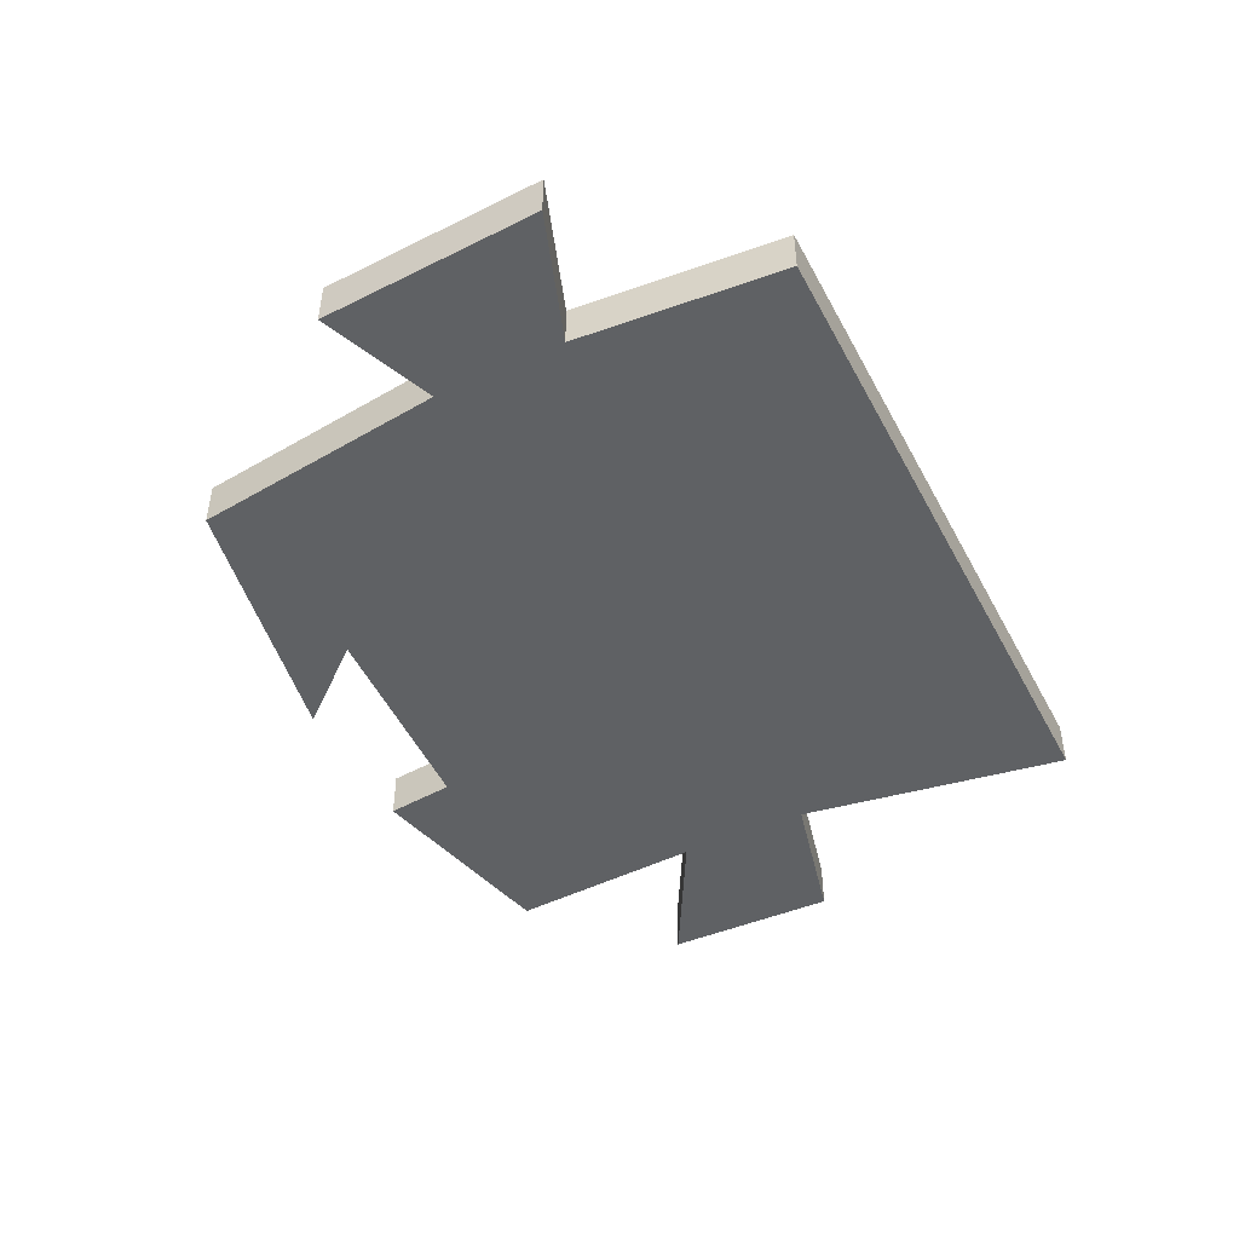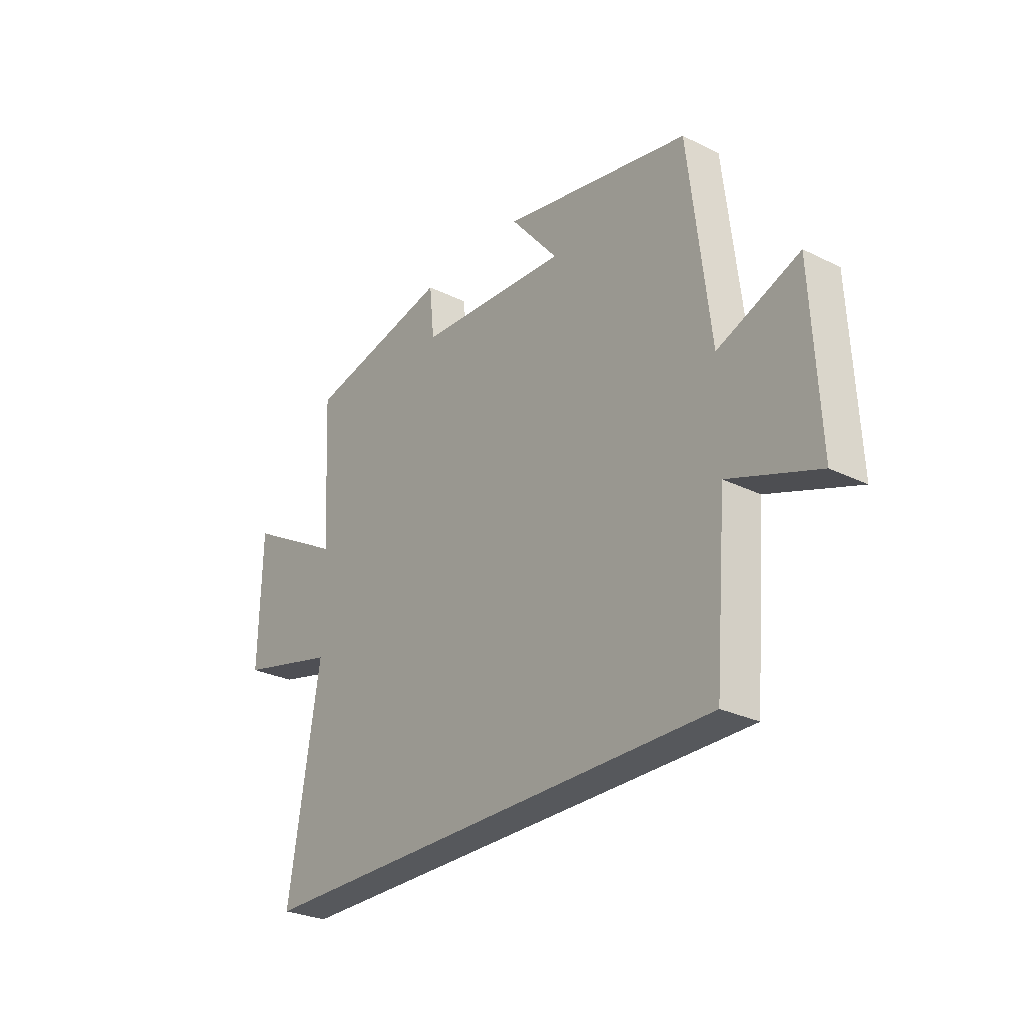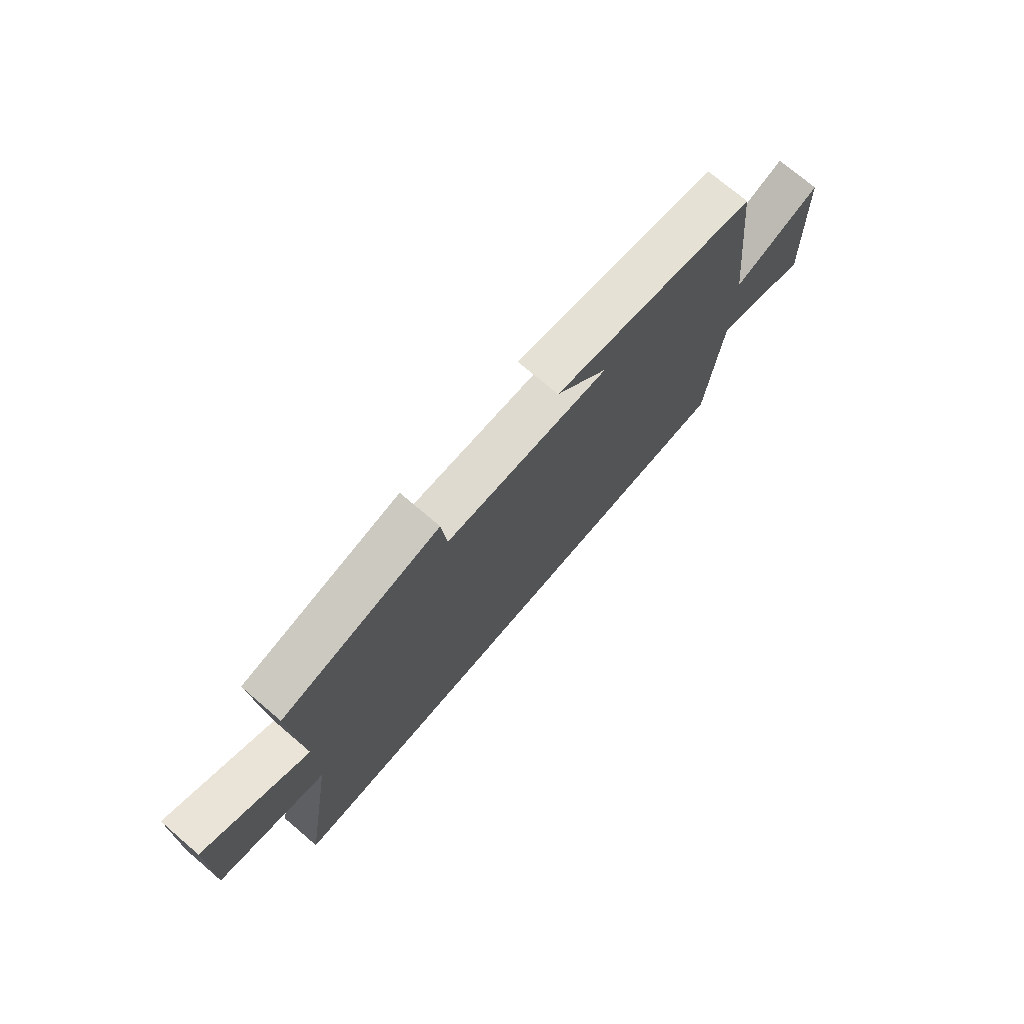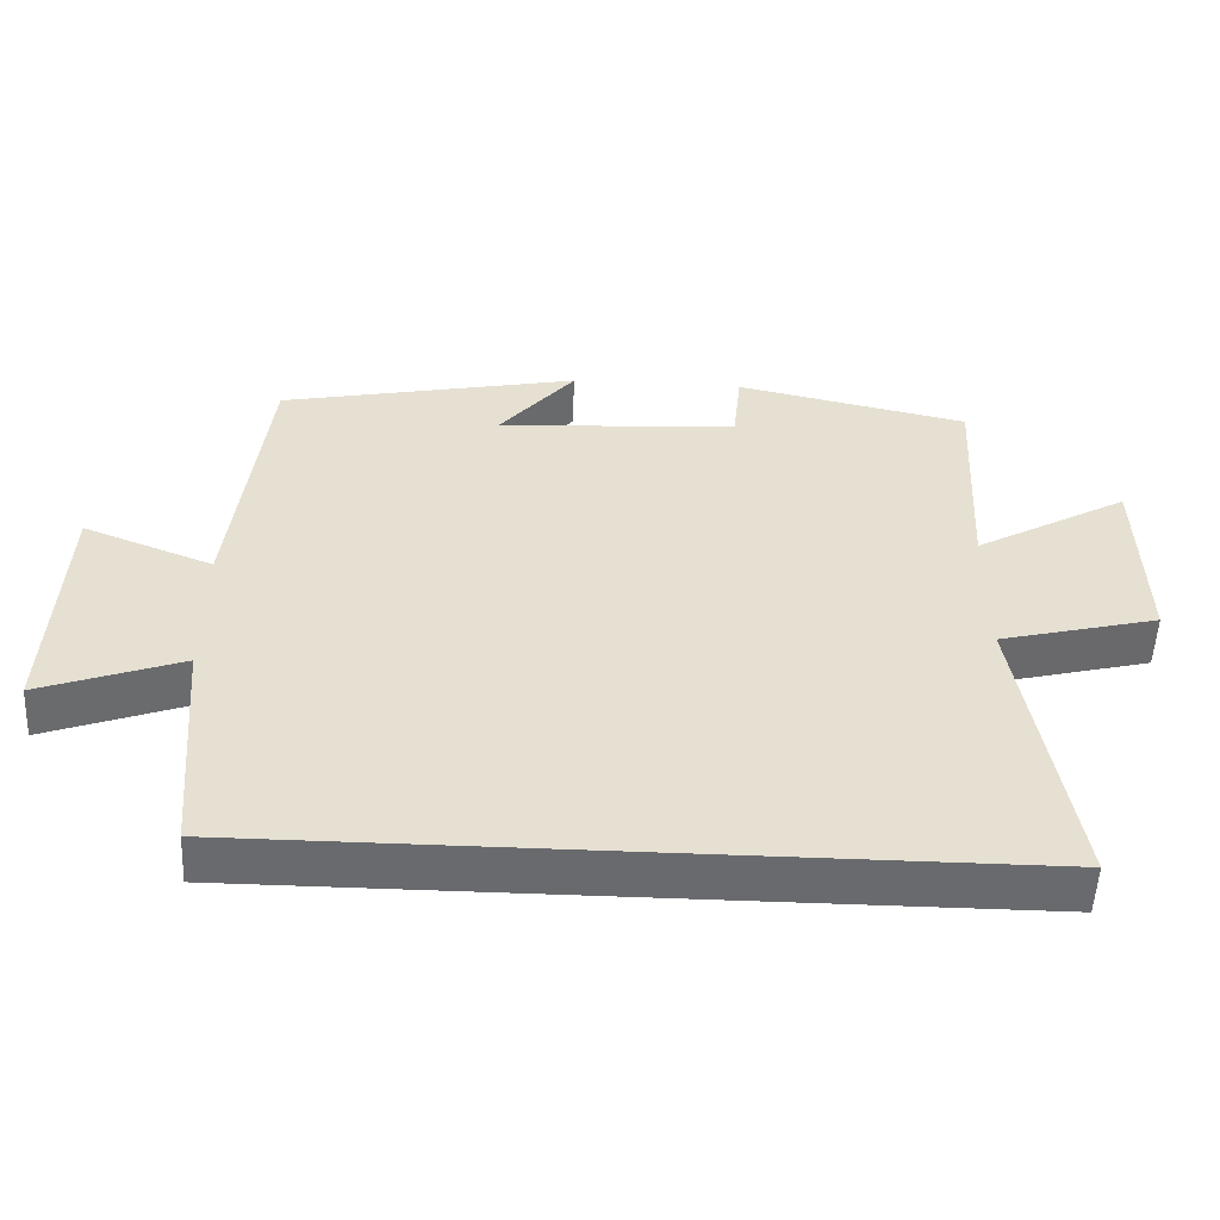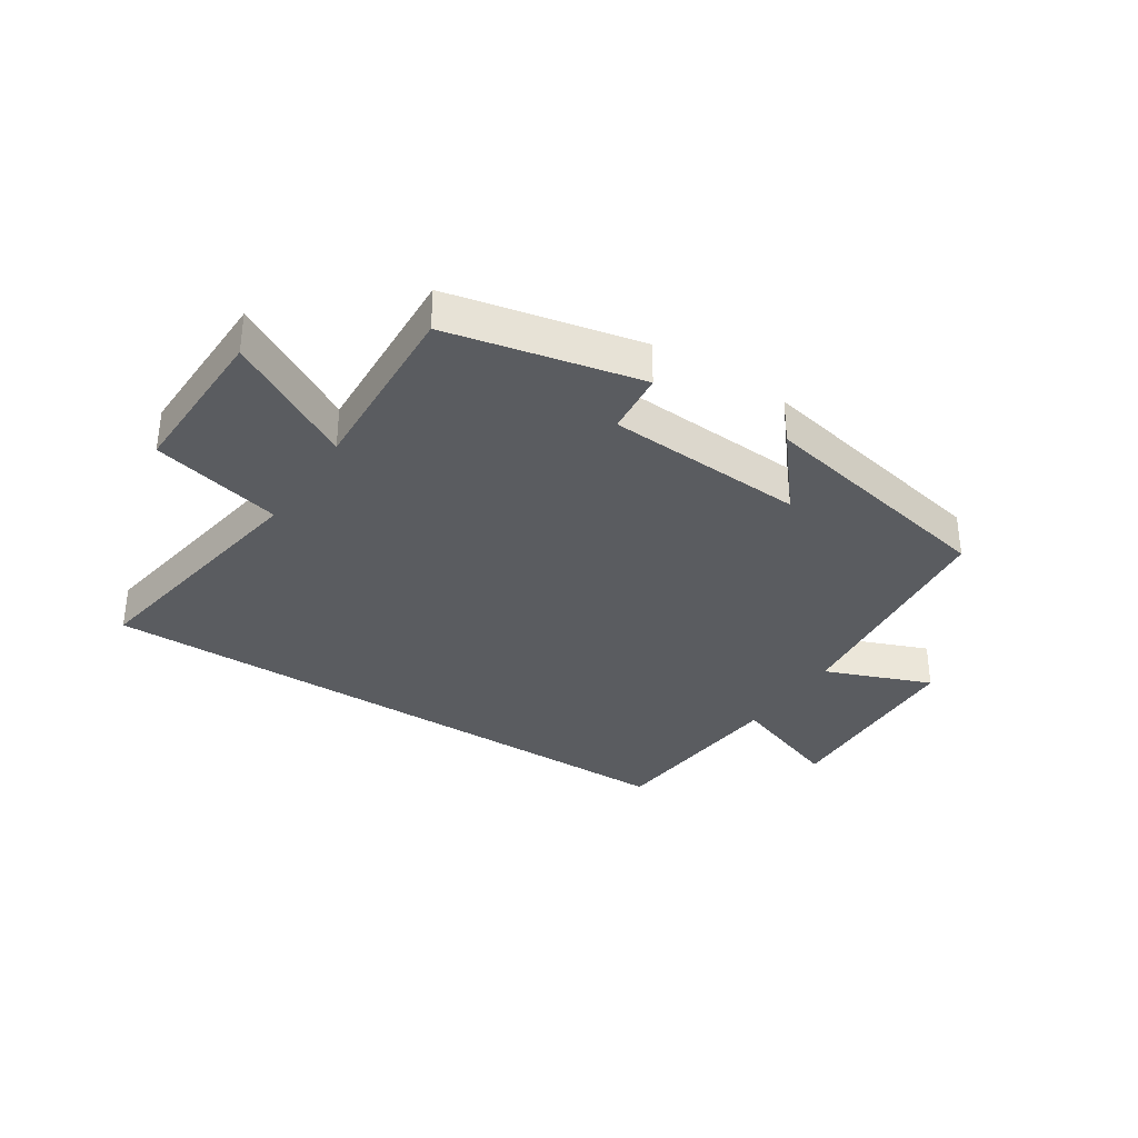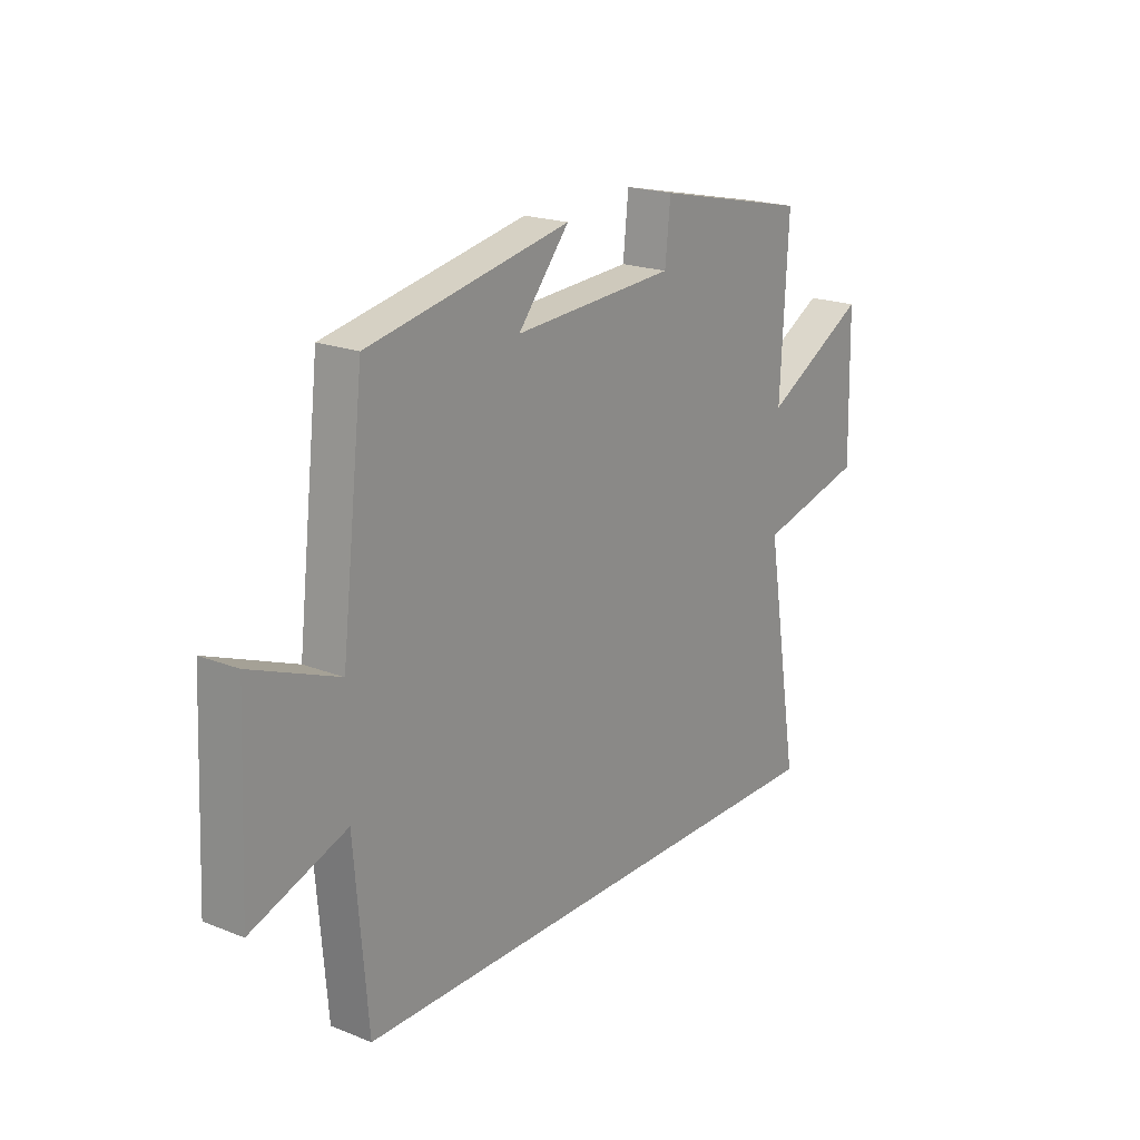
<metadata>
{"format":"obj","ext":"obj","renderer":"f3d","projection":"perspective","resolution":1024,"background":"white","views":[{"elev":-46.2,"azim":116.9,"up":"+Y"},{"elev":-28.0,"azim":53.2,"up":"+Z"},{"elev":73.9,"azim":-49.6,"up":"+Z"},{"elev":-53.1,"azim":177.4,"up":"+Z"},{"elev":-34.0,"azim":-33.1,"up":"+Y"},{"elev":20.0,"azim":126.0,"up":"+Z"}]}
</metadata>
<code>
v 0.473 0.07 -0.5
v -0.569 0.07 -0.5
v -0.5 0.07 -0.079
v -0.718 0.07 -0.025
v -0.712 0.07 0.243
v -0.5 0.07 0.125
v -0.516 0.07 0.43
v -0.197 0.07 0.5
v -0.186 0.07 0.394
v 0.146 0.07 0.374
v 0.041 0.07 0.5
v 0.454 0.07 0.417
v 0.5 0.07 0.02
v 0.678 0.07 0.09
v 0.694 0.07 -0.25
v 0.5 0.07 -0.18
v 0.473 0 -0.5
v -0.569 0 -0.5
v -0.5 0 -0.079
v -0.718 0 -0.025
v -0.712 0 0.243
v -0.5 0 0.125
v -0.516 0 0.43
v -0.197 0 0.5
v -0.186 0 0.394
v 0.146 0 0.374
v 0.041 0 0.5
v 0.454 0 0.417
v 0.5 0 0.02
v 0.678 0 0.09
v 0.694 0 -0.25
v 0.5 0 -0.18
f 13 14 15 16
f 10 11 12 13
f 9 10 13 16
f 6 7 8 9
f 6 9 16 1
f 3 4 5 6
f 1 2 3
f 1 3 6
f 32 31 30 29
f 29 28 27 26
f 32 29 26 25
f 25 24 23 22
f 17 32 25 22
f 22 21 20 19
f 19 18 17
f 22 19 17
f 1 17 18 2
f 2 18 19 3
f 3 19 20 4
f 4 20 21 5
f 5 21 22 6
f 6 22 23 7
f 7 23 24 8
f 8 24 25 9
f 9 25 26 10
f 10 26 27 11
f 11 27 28 12
f 12 28 29 13
f 13 29 30 14
f 14 30 31 15
f 15 31 32 16
f 16 32 17 1

</code>
